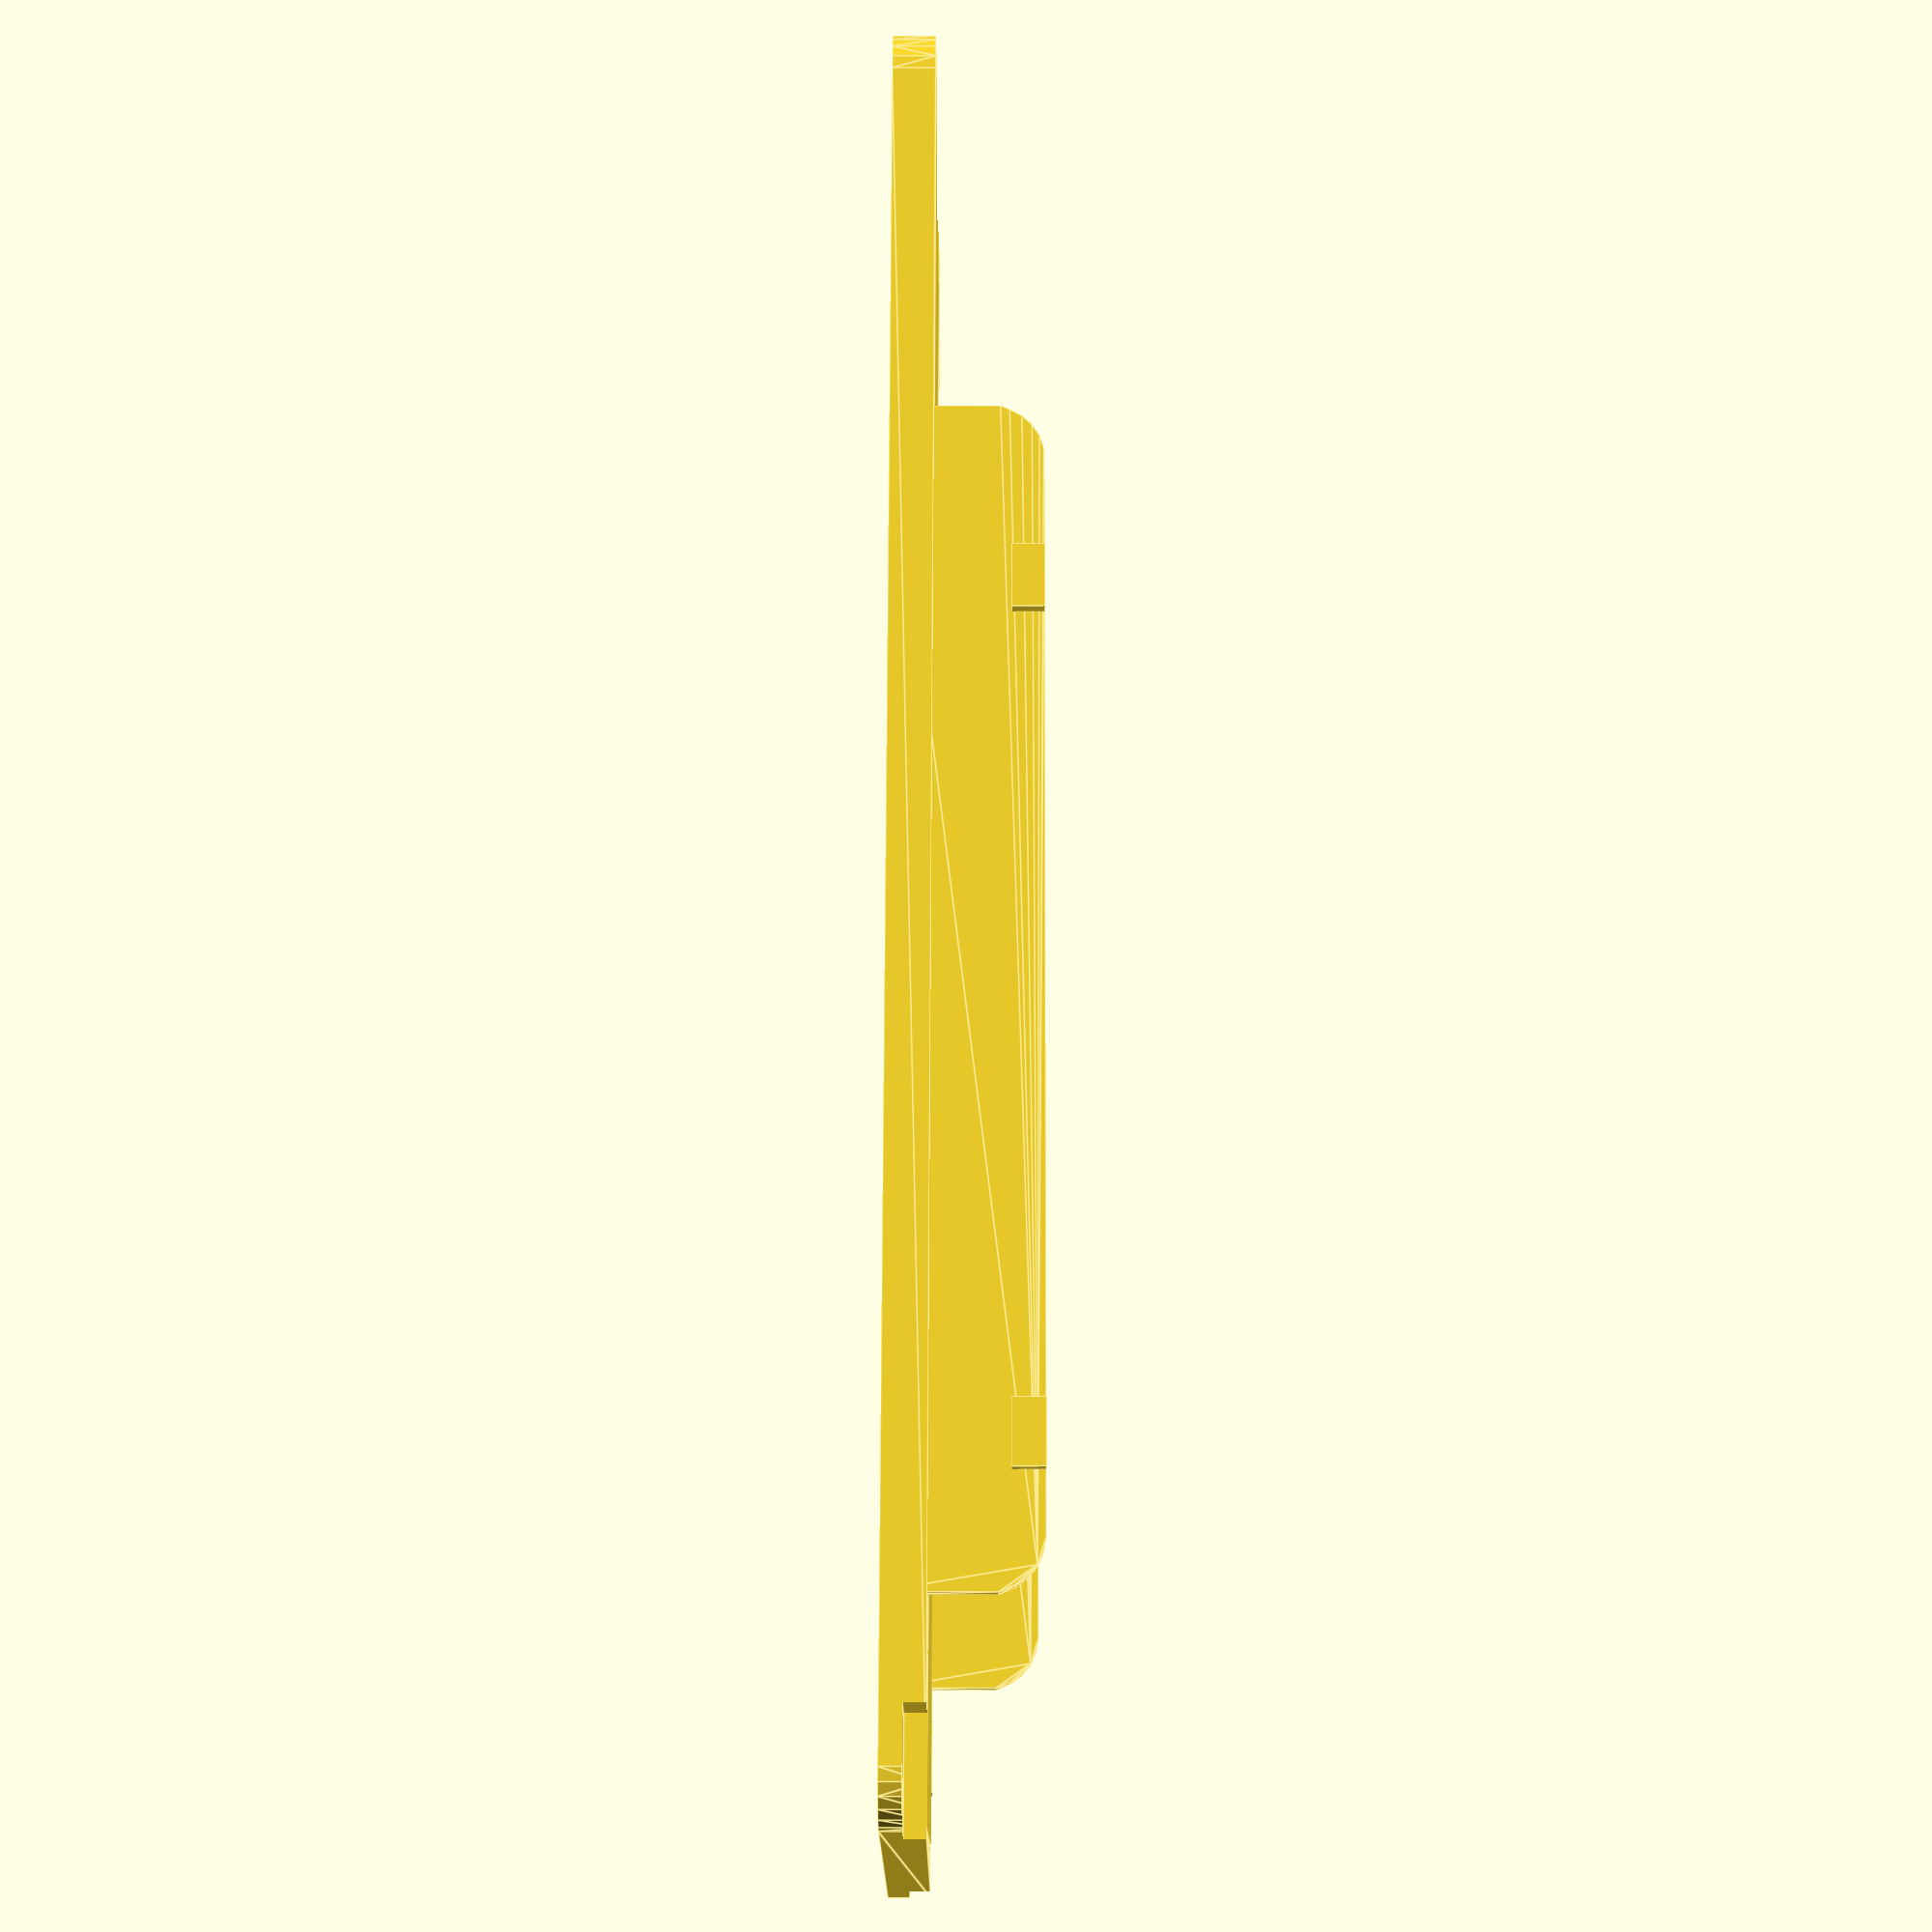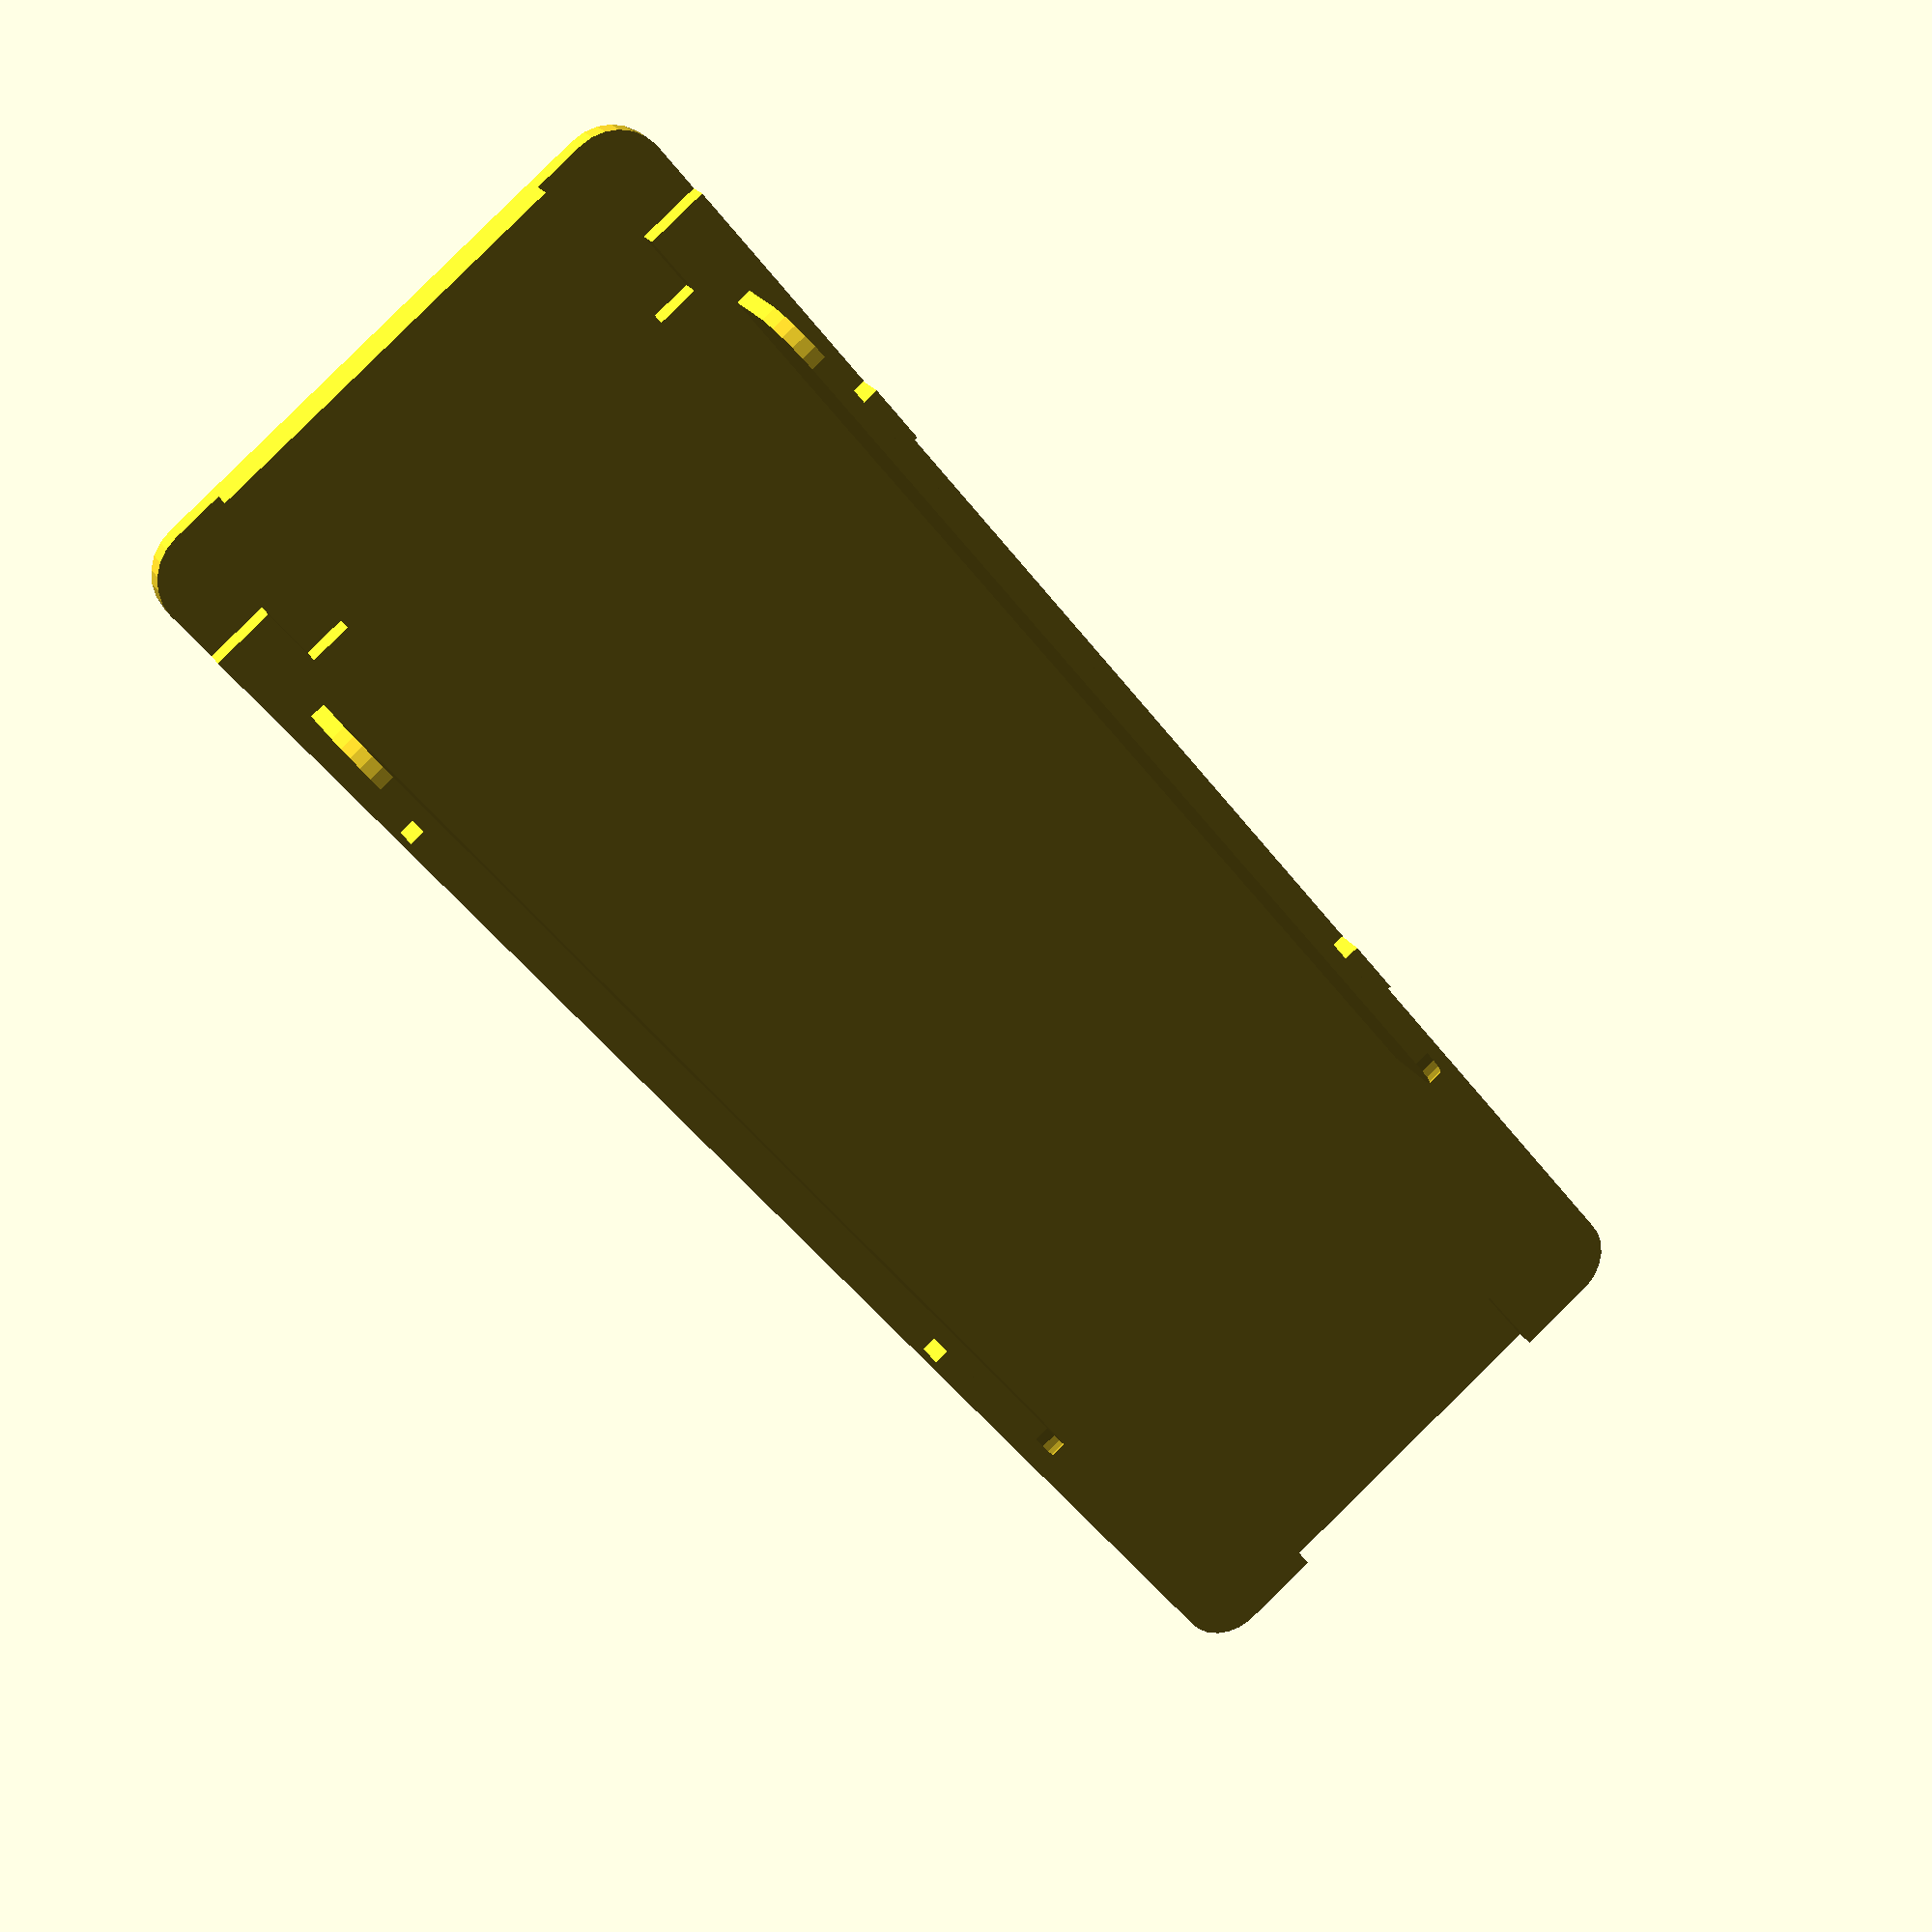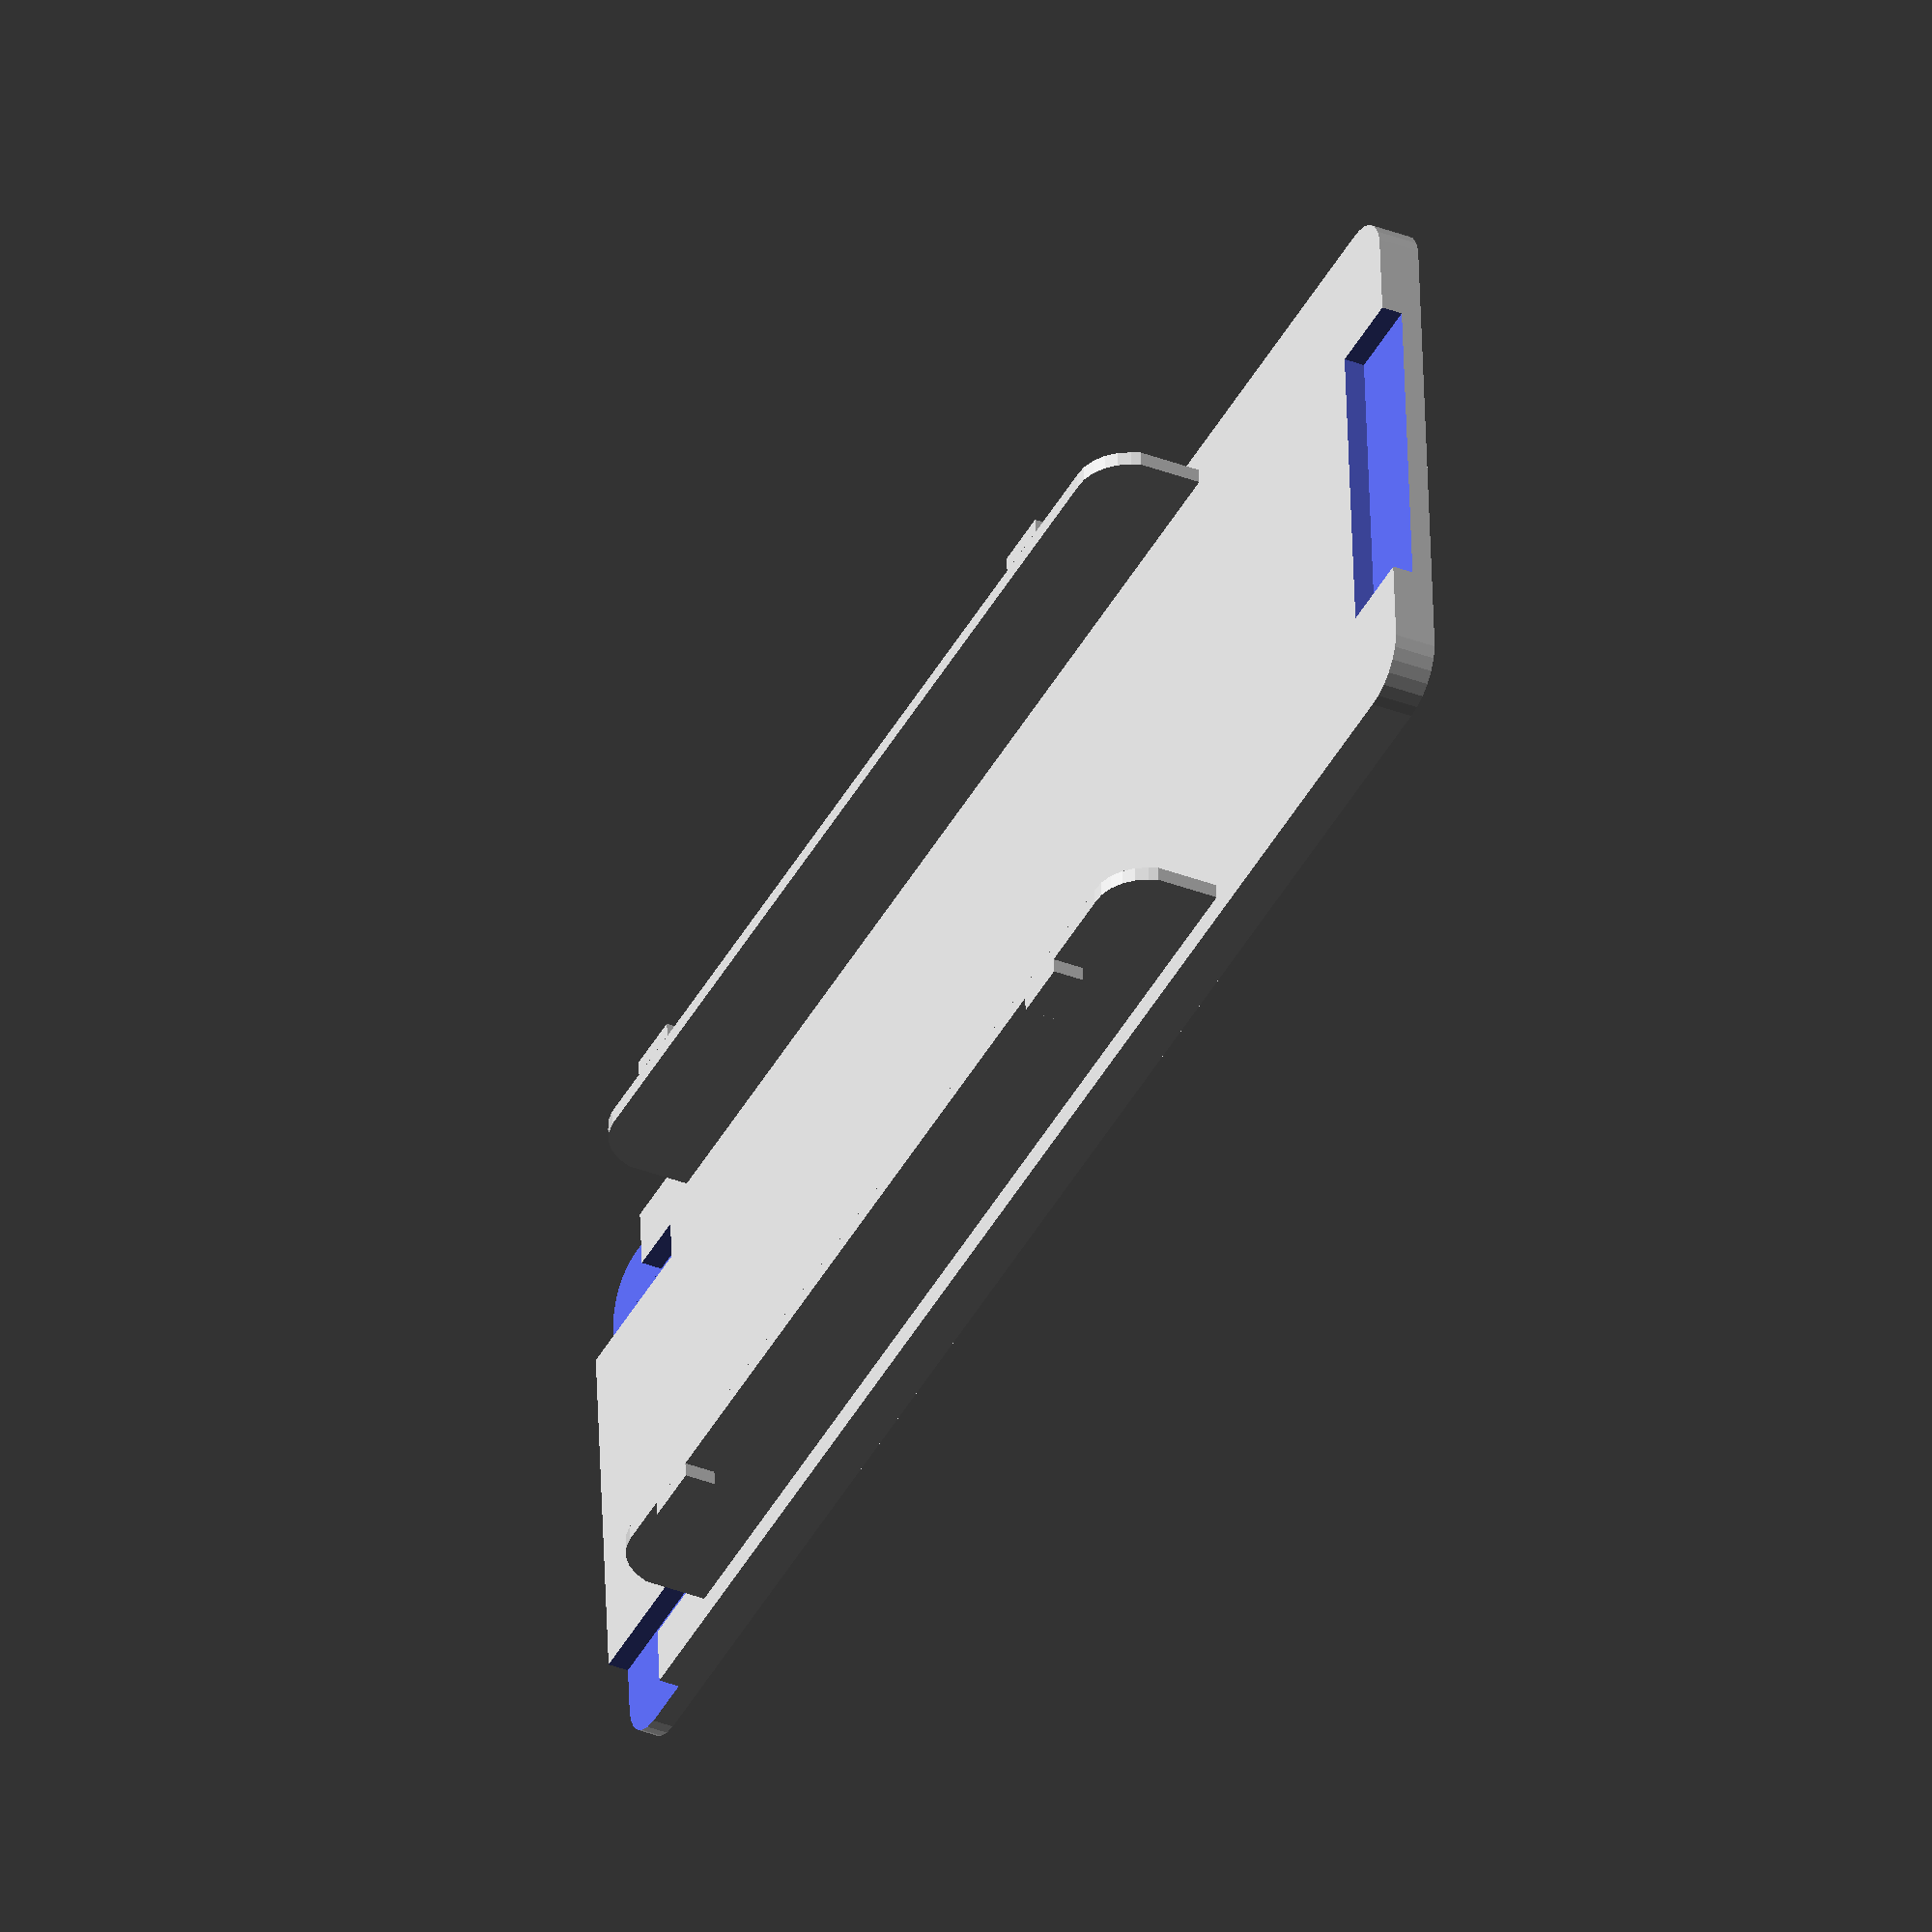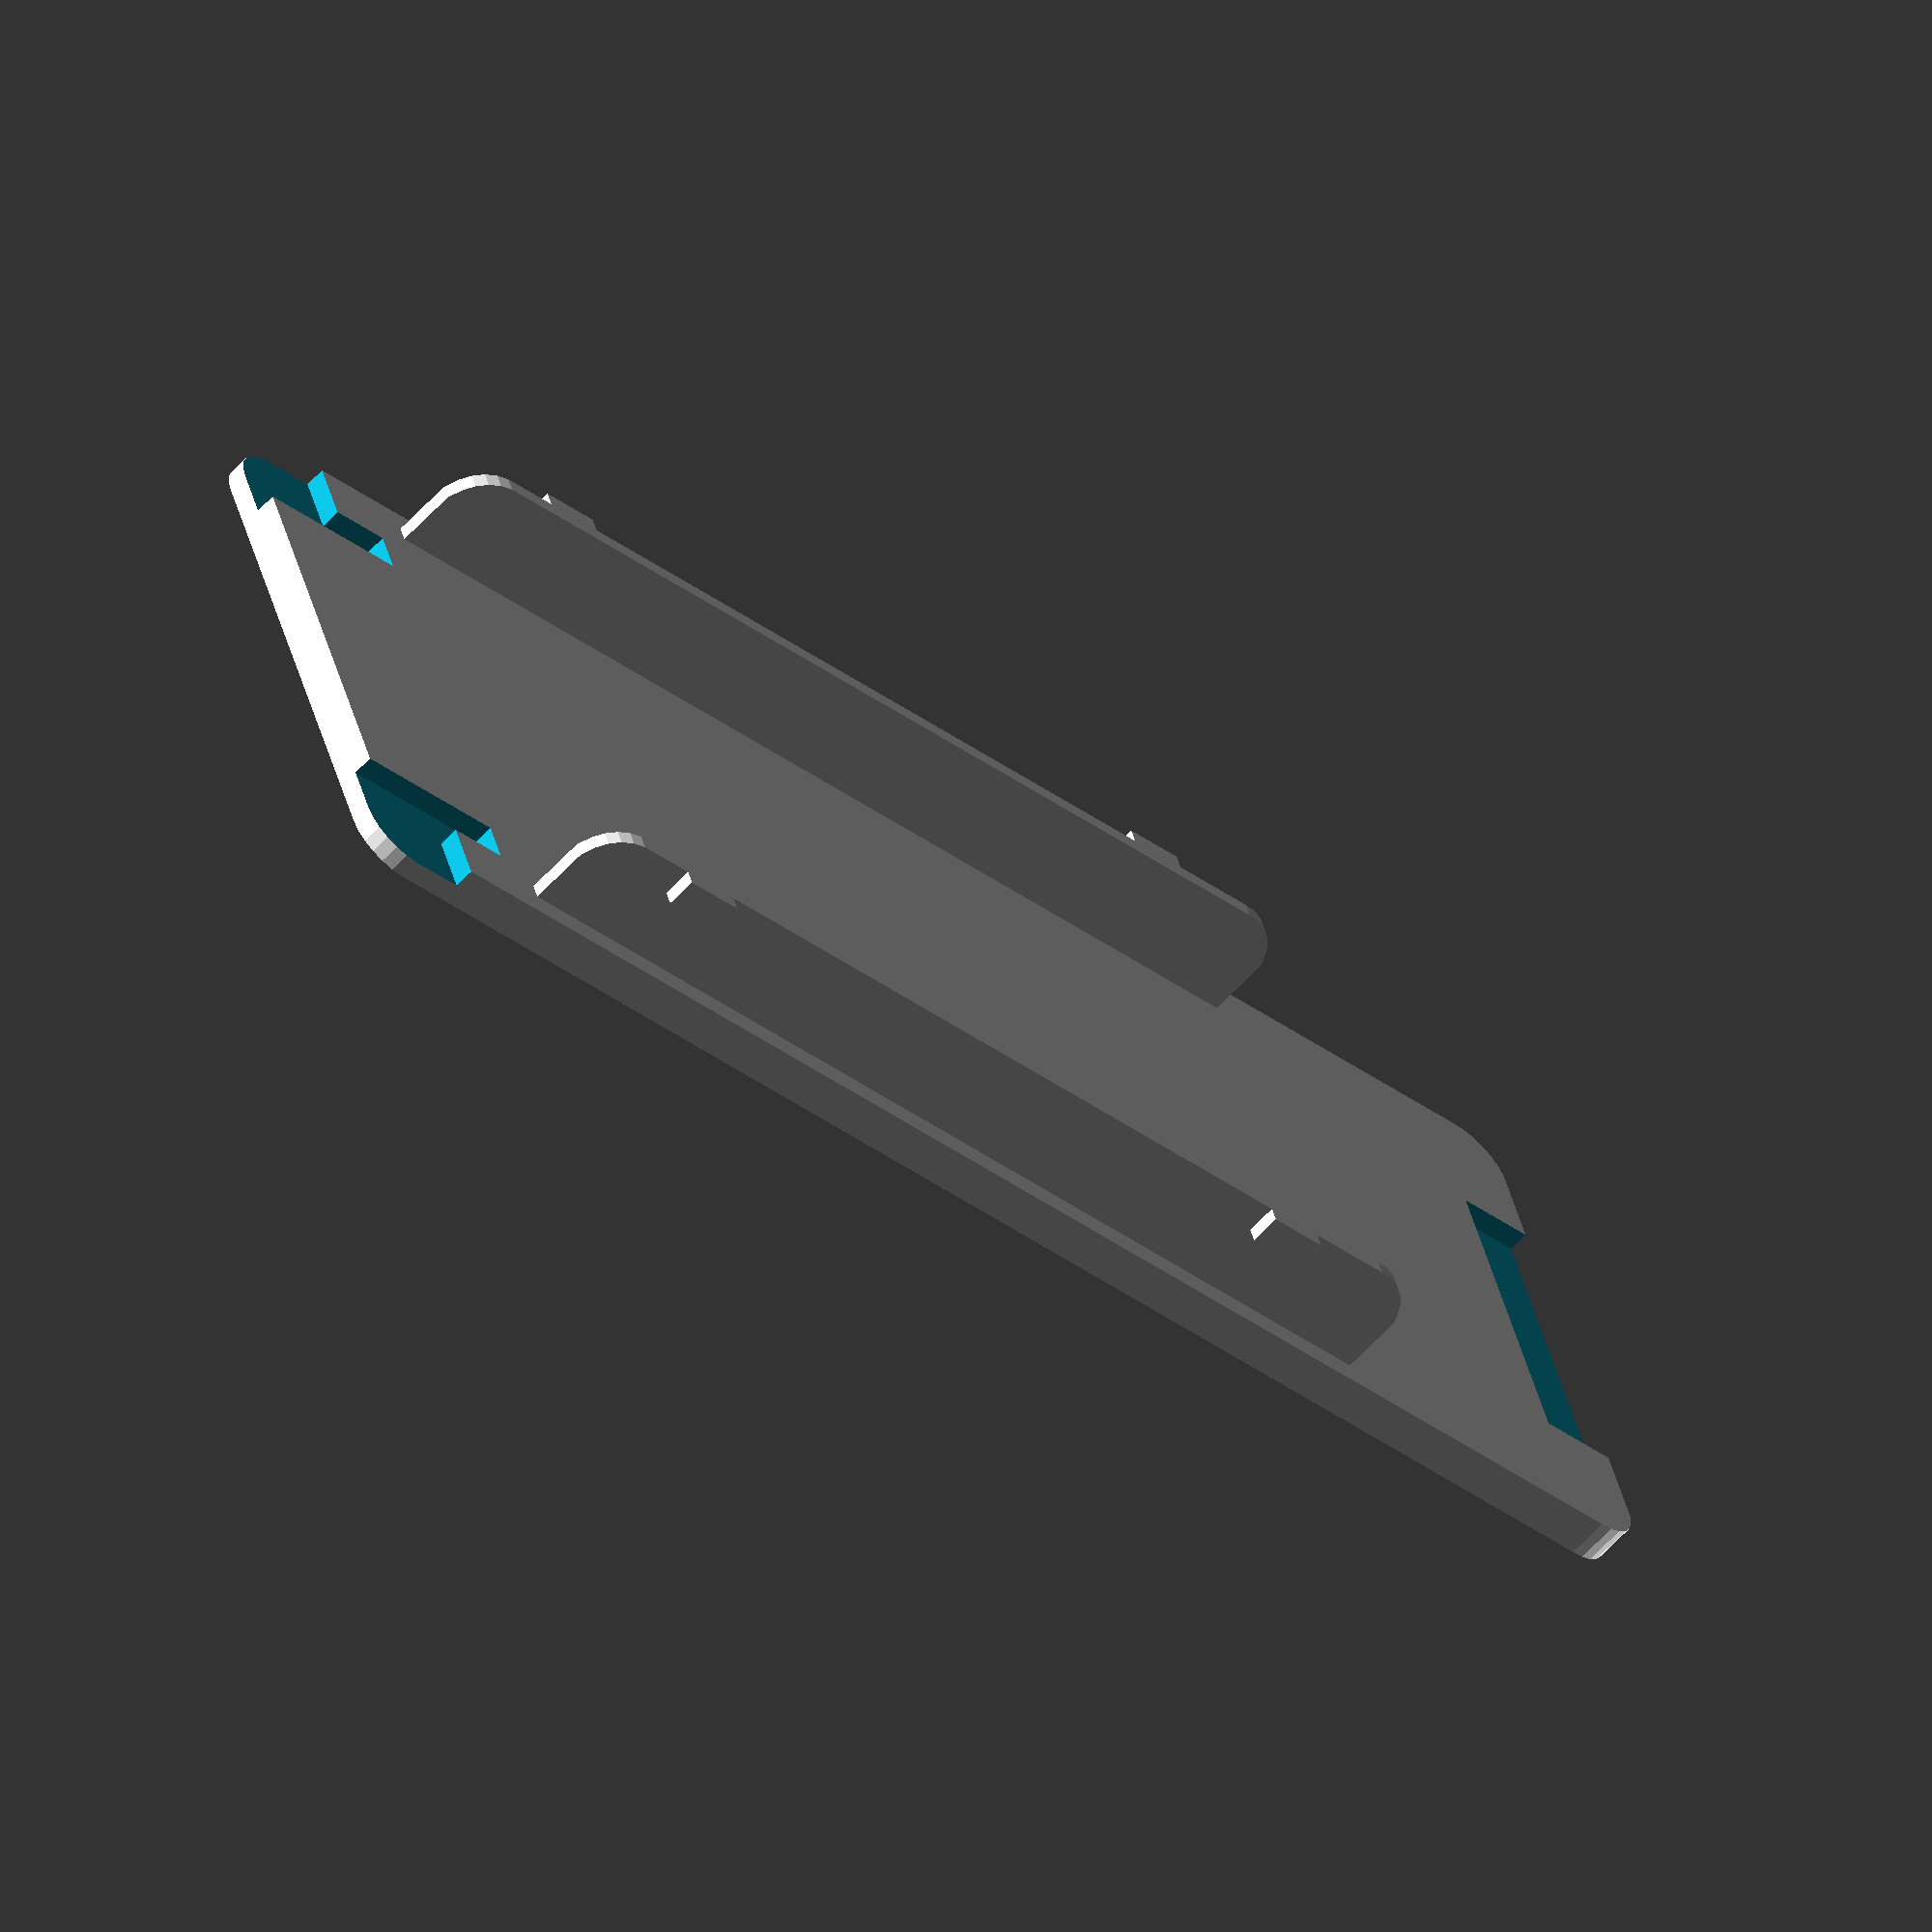
<openscad>
// Sureflap battery lid
// (c) 2022 Michiel Fokke <michiel@fokke.org>
// License: CC BY-SA 2.0
// https://creativecommons.org/licenses/by-sa/2.0/legalcode

$fn = 25;

lid_width = 82.8;
lid_height = 28.8;
lid_depth = 2;
lid_radius = 2.5;

left_cutout_width = 4;
left_cutout_height = 16;
left_cutout_depth = 1;

right_cutout_width_1 = 5;
right_cutout_width_2 = 8;
right_cutout_height_1 = 5;
right_cutout_height_2 = 2;
right_cutout_depth = 1;

middle_cutout_width = 5;
middle_cutout_height = 1.5;
middle_cutout_depth = lid_depth;

stand_width = 54;
stand_height = .75;
stand_depth = 7;
stand_radius = 2.5;

stand_x = 19;
stand_y = 1.2;
stand_z = 0;

hook_width = 3;
hook_height = .75;
hook_depth = 1.5;

hook_1_x = 26;
hook_2_x = lid_width - 18;

// Tolerance
t = .1;

module base_plate() {
    hull() {
        for (x = [0, lid_width - 2*lid_radius]) {
            for (y = [0, lid_height - 2* lid_radius]) {
                translate([x + lid_radius, y + lid_radius, 0])
                    cylinder(r=lid_radius, h=lid_depth);
            }
        }
    }
}

module stand_base() {
    translate([0, stand_height, 0])
        rotate([90, 0, 0])
            hull() {
                for (x = [0, stand_width - 2*stand_radius]) {
                    for (y = [0, stand_depth - 2* stand_radius]) {
                        translate([x, y, 0])
                        if (y==0) {
                                cube([stand_radius*2, stand_radius*2, stand_height]);
                            } else {
                                translate([stand_radius,stand_radius, 0])
                                    cylinder(r=stand_radius, h=stand_height);
                            }
                    }
                }
            }
}

module hook(hook_height) {
    cube([hook_width, hook_height, hook_depth]);
}

module stand() {
    union() {
        stand_base();
        translate([hook_1_x - stand_x, -hook_height, stand_depth - hook_depth])
            hook(hook_height);
        translate([hook_2_x - stand_x, -hook_height, stand_depth - hook_depth])
            hook(hook_height);
    }
}

module mirrored_stand() {
    translate([0, stand_height, 0])
    mirror([0, 1 , 0]) { 
            stand();
    }
}

module left_cutout() {
    translate([-t, (lid_height - left_cutout_height)/2, lid_depth - left_cutout_depth])
        cube([left_cutout_width + t, left_cutout_height, left_cutout_depth + t]);
}

module right_cutout() {
// Bottom cutout
    translate([lid_width - right_cutout_width_1, -t, lid_depth - left_cutout_depth])
        cube([right_cutout_width_1 + t, right_cutout_height_1 + t, right_cutout_depth + t]);
    translate([lid_width - right_cutout_width_2, right_cutout_height_1 - right_cutout_height_2, lid_depth - left_cutout_depth])
        cube([right_cutout_width_2 + t, right_cutout_height_2, right_cutout_depth + t]);
// Top cutout
    translate([lid_width - right_cutout_width_1, lid_height - right_cutout_height_1, lid_depth - left_cutout_depth])
        cube([right_cutout_width_1 + t, right_cutout_height_1 + t, right_cutout_depth + t]);
    translate([lid_width - right_cutout_width_2, lid_height - right_cutout_height_1, lid_depth - left_cutout_depth])
        cube([right_cutout_width_2 + t, right_cutout_height_2, right_cutout_depth + t]);

}

module middle_cutout() {
    translate([(lid_width - middle_cutout_width)/2, lid_height - middle_cutout_height, -t])
        cube([middle_cutout_width, middle_cutout_height + t, middle_cutout_depth + 2*t]);
}

module lid_base() {
    difference() {
        base_plate();
        left_cutout();
        right_cutout();
        // middle_cutout();
    }
}

module lid() {
    union() {
        lid_base();
        translate([stand_x, stand_y, stand_z])
            stand();
        translate([stand_x, lid_height - (stand_y + stand_height), stand_z])
            mirrored_stand();
    }
}

lid();
//mirrored_stand();
</openscad>
<views>
elev=308.4 azim=159.0 roll=270.2 proj=p view=edges
elev=336.7 azim=231.1 roll=336.4 proj=p view=wireframe
elev=37.6 azim=175.9 roll=63.8 proj=o view=solid
elev=61.3 azim=161.0 roll=317.6 proj=o view=solid
</views>
